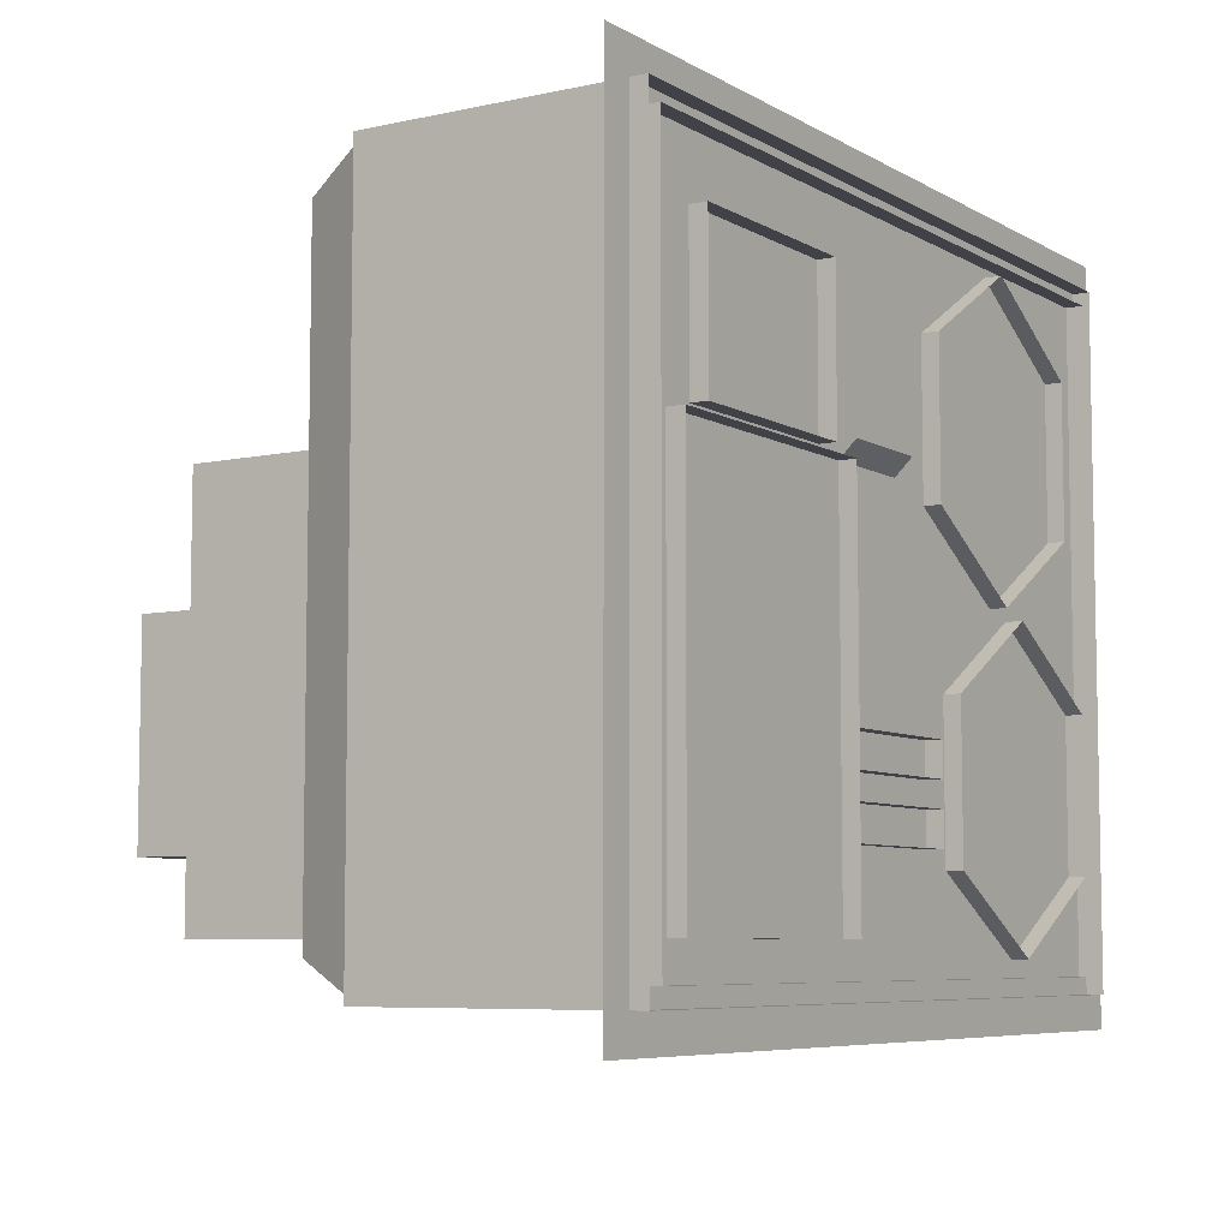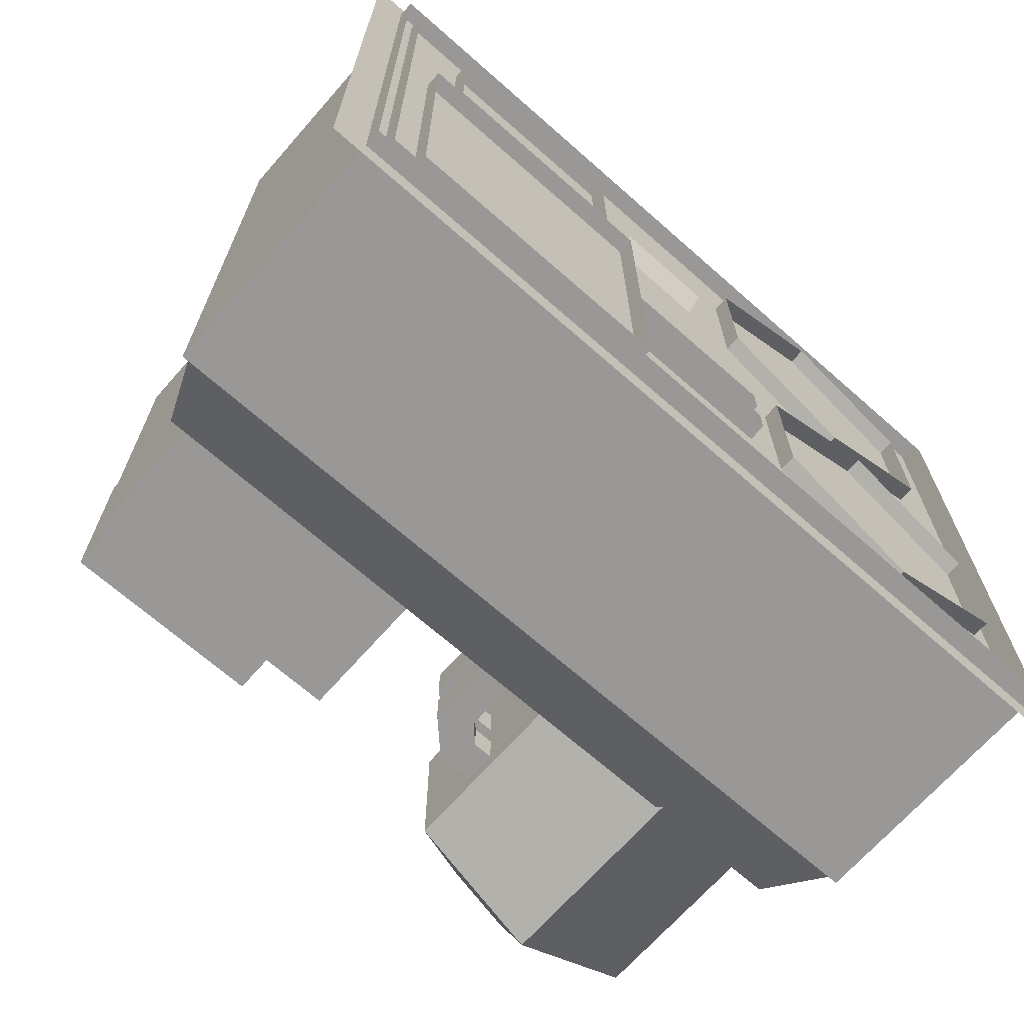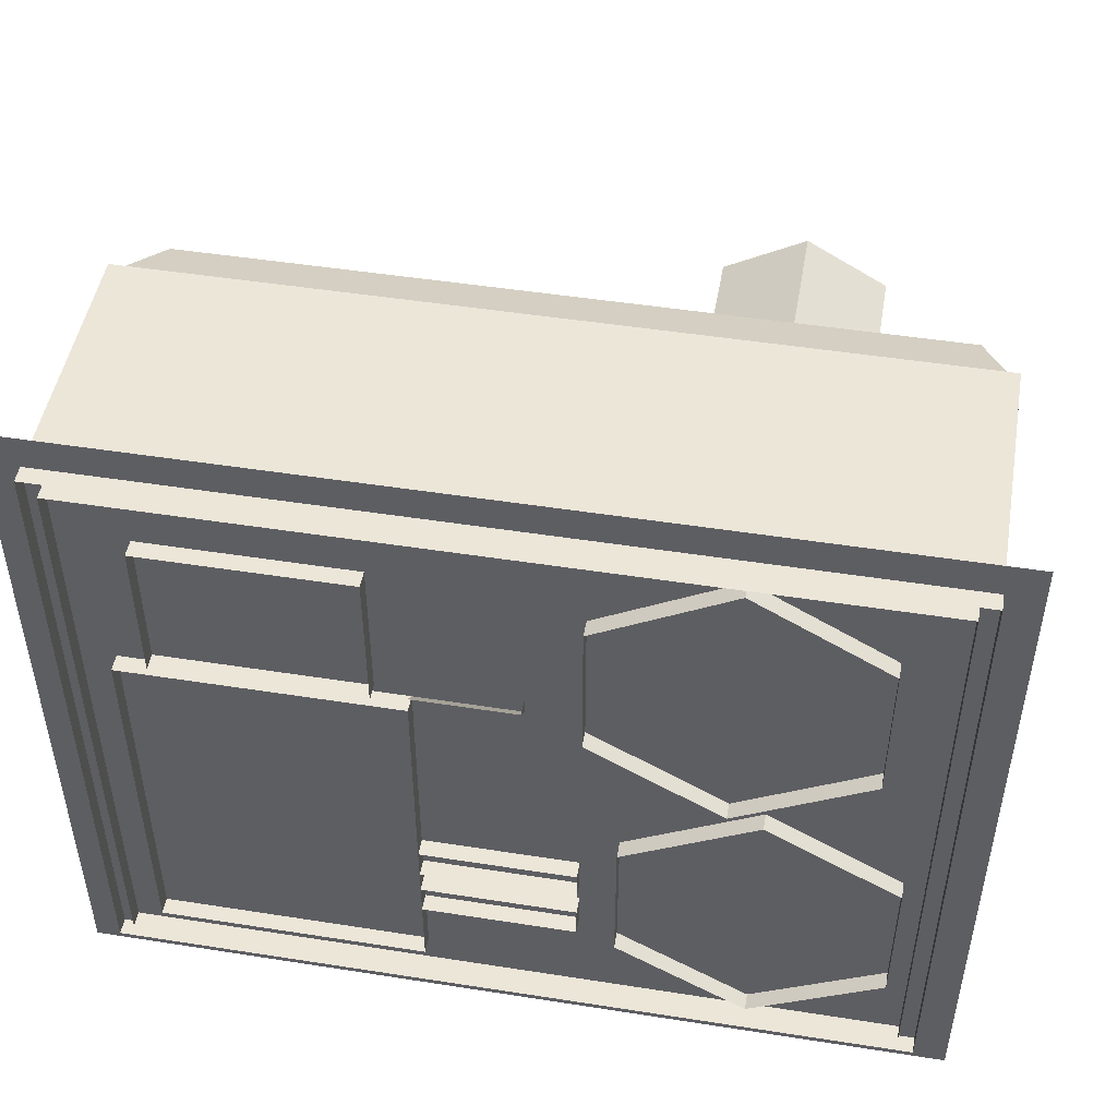
<metadata>
{"format":"obj","ext":"obj","renderer":"f3d","projection":"perspective","resolution":1024,"background":"white","views":[{"elev":-6.8,"azim":-57.5,"up":"+Z"},{"elev":-68.6,"azim":-41.4,"up":"+Z"},{"elev":48.6,"azim":9.9,"up":"+Z"}]}
</metadata>
<code>
o polygon0
g polygon0
v 0.625 3.25 -1.312
v 0.625 3.25 -1.562
v 1.75 3.25 -1.562
v 1.75 3.25 -1.312
v 0.5 3.125 -1.312
v 0.5 3.125 -1.562
v 0.625 3.25 -1.562
v 0.625 3.25 -1.312
v 0.625 3.25 -0.875
v 0.625 3.25 -1.125
v 1.75 3.25 -1.125
v 1.75 3.25 -0.875
f 1 2 3
f 3 4 1
f 5 6 7
f 7 8 5
f 9 10 11
f 11 12 9
o polygon1
g polygon1
v -3.25 0.125 2.75
v -2.5 0.125 2
v -3.25 0.125 -2.75
v -2.5 0.125 -2
v 3.25 0.125 -2.75
v 2.5 0.125 -2
v 3.25 0.125 2.75
v 2.5 0.125 2
v -3.25 0.125 2.75
v -2.5 0.125 2
v -2.5 0.125 2
v 2.5 0.125 2
v 2.5 0.125 -2
v -2.5 0.125 -2
f 13 14 15
f 14 16 15
f 15 16 17
f 16 18 17
f 17 18 19
f 18 20 19
f 19 20 21
f 20 22 21
f 23 24 25
f 25 26 23
o polygon2
g polygon2
v -2.5 3.5 -1.625
v -2.5 3.5 -0.125
v -2.5 4 -0.125
v -2.5 4 -1.625
v -1 3.5 -0.125
v -1 3.5 -1.625
v -1 4 -1.625
v -1 4 -0.125
v -2.5 4 -1.625
v -1 4 -1.625
v -1 3.5 -1.625
v -2.5 3.5 -1.625
v -2.5 3.5 -0.125
v -1 3.5 -0.125
v -1 4 -0.125
v -2.5 4 -0.125
v 0.5 3.5 -1.312
v 0.625 3.25 -1.312
v 1.75 3.25 -1.312
v 1.75 3.5 -1.312
v 0.5 3.5 -1.562
v 0.5 3.5 -1.312
v 1.75 3.5 -1.312
v 1.75 3.5 -1.562
v 0.625 3.25 -1.562
v 0.5 3.5 -1.562
v 1.75 3.5 -1.562
v 1.75 3.25 -1.562
v 0.25 3.25 -1.312
v 0.5 3.125 -1.312
v 0.625 3.25 -1.312
v 0.5 3.5 -1.312
v 0.25 3.25 -1.562
v 0.25 3.25 -1.312
v 0.5 3.5 -1.312
v 0.5 3.5 -1.562
v 0.5 3.125 -1.562
v 0.25 3.25 -1.562
v 0.5 3.5 -1.562
v 0.625 3.25 -1.562
v 0.25 0.25 -1.312
v 0.5 0 -1.312
v 0.5 3.125 -1.312
v 0.25 3.25 -1.312
v 0.25 0.25 -1.562
v 0.25 0.25 -1.312
v 0.25 3.25 -1.312
v 0.25 3.25 -1.562
v 0.5 0 -1.562
v 0.25 0.25 -1.562
v 0.25 3.25 -1.562
v 0.5 3.125 -1.562
v 0.5 0 -1.312
v 0.5 0 -1.562
v 0.5 3.125 -1.562
v 0.5 3.125 -1.312
v -0.625 0.25 -1.562
v 0.25 0.25 -1.562
v 0.5 0 -1.562
v -0.625 0 -1.562
v -0.625 0.25 -1.312
v 0.25 0.25 -1.312
v 0.25 0.25 -1.562
v -0.625 0.25 -1.562
v -0.625 0 -1.312
v 0.5 0 -1.312
v 0.25 0.25 -1.312
v -0.625 0.25 -1.312
v 0.5 3.5 -0.875
v 0.625 3.25 -0.875
v 1.75 3.25 -0.875
v 1.75 3.5 -0.875
v 0.5 3.5 -1.125
v 0.5 3.5 -0.875
v 1.75 3.5 -0.875
v 1.75 3.5 -1.125
v 0.625 3.25 -1.125
v 0.5 3.5 -1.125
v 1.75 3.5 -1.125
v 1.75 3.25 -1.125
v 0.25 3.25 -0.875
v 0.5 3.125 -0.875
v 0.625 3.25 -0.875
v 0.5 3.5 -0.875
v 0.25 3.25 -1.125
v 0.25 3.25 -0.875
v 0.5 3.5 -0.875
v 0.5 3.5 -1.125
v 0.5 3.125 -1.125
v 0.25 3.25 -1.125
v 0.5 3.5 -1.125
v 0.625 3.25 -1.125
v 0.5 3.125 -0.875
v 0.5 3.125 -1.125
v 0.625 3.25 -1.125
v 0.625 3.25 -0.875
v 0.25 0.25 -0.875
v 0.5 0 -0.875
v 0.5 3.125 -0.875
v 0.25 3.25 -0.875
v 0.25 0.25 -1.125
v 0.25 0.25 -0.875
v 0.25 3.25 -0.875
v 0.25 3.25 -1.125
v 0.5 0 -1.125
v 0.25 0.25 -1.125
v 0.25 3.25 -1.125
v 0.5 3.125 -1.125
v 0.5 0 -0.875
v 0.5 0 -1.125
v 0.5 3.125 -1.125
v 0.5 3.125 -0.875
v -0.625 0.25 -1.125
v 0.25 0.25 -1.125
v 0.5 0 -1.125
v -0.625 0 -1.125
v -0.625 0.25 -0.875
v 0.25 0.25 -0.875
v 0.25 0.25 -1.125
v -0.625 0.25 -1.125
v -0.625 0 -0.875
v 0.5 0 -0.875
v 0.25 0.25 -0.875
v -0.625 0.25 -0.875
v -1.062 2.75 1.5
v -0.9375 2.5 1.5
v 1.062 2.5 1.5
v 1.062 2.75 1.5
v -1.062 2.75 1.25
v -1.062 2.75 1.5
v 1.062 2.75 1.5
v 1.062 2.75 1.25
v -0.9375 2.5 1.25
v -1.062 2.75 1.25
v 1.062 2.75 1.25
v 1.062 2.5 1.25
v -0.9375 2.5 1.5
v -0.9375 2.5 1.25
v 1.062 2.5 1.25
v 1.062 2.5 1.5
v -1.312 2.5 1.5
v -1.062 2.375 1.5
v -0.9375 2.5 1.5
v -1.062 2.75 1.5
v -1.312 2.5 1.25
v -1.312 2.5 1.5
v -1.062 2.75 1.5
v -1.062 2.75 1.25
v -1.062 2.375 1.25
v -1.312 2.5 1.25
v -1.062 2.75 1.25
v -0.9375 2.5 1.25
v -1.062 2.375 1.5
v -1.062 2.375 1.25
v -0.9375 2.5 1.25
v -0.9375 2.5 1.5
v -1.312 1.75 1.5
v -1.062 1.75 1.5
v -1.062 2.375 1.5
v -1.312 2.5 1.5
v -1.312 1.75 1.25
v -1.312 1.75 1.5
v -1.312 2.5 1.5
v -1.312 2.5 1.25
v -1.062 1.75 1.25
v -1.312 1.75 1.25
v -1.312 2.5 1.25
v -1.062 2.375 1.25
v -1.062 1.75 1.5
v -1.062 1.75 1.25
v -1.062 2.375 1.25
v -1.062 2.375 1.5
v 2.212 4.25 -0.8582
v 1.288 4.25 -1.392
v 1.288 4.25 -0.8582
v 1.75 4.25 -0.5913
v 1.75 4 0
v 2.724 4 -0.5625
v 2.212 4.25 -0.8582
v 1.75 4.25 -0.5913
v 0.7756 4 -0.5625
v 1.75 4 0
v 1.75 4.25 -0.5913
v 1.288 4.25 -0.8582
v 0.7756 4 -1.688
v 0.7756 4 -0.5625
v 1.288 4.25 -0.8582
v 1.288 4.25 -1.392
v 1.75 4 -2.25
v 0.7756 4 -1.688
v 1.288 4.25 -1.392
v 1.75 4.25 -1.659
v 2.724 4 -1.688
v 1.75 4 -2.25
v 1.75 4.25 -1.659
v 2.212 4.25 -1.392
v 2.724 4 -0.5625
v 2.724 4 -1.688
v 2.212 4.25 -1.392
v 2.212 4.25 -0.8582
v 2.212 4.25 -0.8582
v 2.212 4.25 -1.392
v 1.75 4.25 -1.659
v 1.288 4.25 -1.392
v 2.724 4 -1.688
v 2.724 4 -0.5625
v 2.724 0 -0.5625
v 2.724 0 -1.688
v 1.75 4 -2.25
v 2.724 4 -1.688
v 2.724 0 -1.688
v 1.75 0 -2.25
v 0.7756 4 -1.688
v 1.75 4 -2.25
v 1.75 0 -2.25
v 0.7756 0 -1.688
v 0.7756 4 -0.5625
v 0.7756 4 -1.688
v 0.7756 0 -1.688
v 0.7756 0 -0.5625
v 1.75 4 0
v 0.7756 4 -0.5625
v 0.7756 0 -0.5625
v 1.75 0 0
v 2.724 4 -0.5625
v 1.75 4 0
v 1.75 0 0
v 2.724 0 -0.5625
v 2 1.25 -0.5
v 2 1.25 0.75
v 2 1.5 0.75
v 2 1.5 -0.5
v 2.25 1.25 0.75
v 2.25 1.25 -0.5
v 2.25 1.5 -0.5
v 2.25 1.5 0.75
v 2 1.5 0.75
v 2.25 1.5 0.75
v 2.25 1.5 -0.5
v 2 1.5 -0.5
v -2.5 4 -1.625
v -1.75 4 -0.8809
v -1 4 -1.625
v -2.5 4 -0.125
v -1 4 -0.125
v -1.75 4 -0.8809
v -2.5 4 -0.125
v -1.75 4 -0.8809
v -2.5 4 -1.625
v -1 4 -1.625
v -1.75 4 -0.8809
v -1 4 -0.125
f 27 28 29
f 29 30 27
f 31 32 33
f 33 34 31
f 35 36 37
f 37 38 35
f 39 40 41
f 41 42 39
f 43 44 45
f 45 46 43
f 47 48 49
f 49 50 47
f 51 52 53
f 53 54 51
f 55 56 57
f 57 58 55
f 59 60 61
f 61 62 59
f 63 64 65
f 65 66 63
f 67 68 69
f 69 70 67
f 71 72 73
f 73 74 71
f 75 76 77
f 77 78 75
f 79 80 81
f 81 82 79
f 83 84 85
f 85 86 83
f 87 88 89
f 89 90 87
f 91 92 93
f 93 94 91
f 95 96 97
f 97 98 95
f 99 100 101
f 101 102 99
f 103 104 105
f 105 106 103
f 107 108 109
f 109 110 107
f 111 112 113
f 113 114 111
f 115 116 117
f 117 118 115
f 119 120 121
f 121 122 119
f 123 124 125
f 125 126 123
f 127 128 129
f 129 130 127
f 131 132 133
f 133 134 131
f 135 136 137
f 137 138 135
f 139 140 141
f 141 142 139
f 143 144 145
f 145 146 143
f 147 148 149
f 149 150 147
f 151 152 153
f 153 154 151
f 155 156 157
f 157 158 155
f 159 160 161
f 161 162 159
f 163 164 165
f 165 166 163
f 167 168 169
f 169 170 167
f 171 172 173
f 173 174 171
f 175 176 177
f 177 178 175
f 179 180 181
f 181 182 179
f 183 184 185
f 185 186 183
f 187 188 189
f 189 190 187
f 191 192 193
f 193 194 191
f 195 196 197
f 197 198 195
f 199 200 201
f 201 202 199
f 203 204 205
f 205 206 203
f 207 208 209
f 209 210 207
f 211 212 213
f 213 214 211
f 215 216 217
f 217 218 215
f 219 220 221
f 221 222 219
f 223 224 225
f 225 226 223
f 227 228 229
f 229 230 227
f 231 232 233
f 233 234 231
f 235 236 237
f 237 238 235
f 239 240 241
f 241 242 239
f 243 244 245
f 245 246 243
f 247 248 249
f 249 250 247
f 251 252 253
f 253 254 251
f 255 256 257
f 257 258 255
f 259 260 261
f 261 262 259
f 263 264 265
f 265 266 263
f 267 268 269
f 270 271 272
f 273 274 275
f 276 277 278
o polygon3
g polygon3
v 0.75 2 2.375
v 0.75 2 2.5
v 2.875 2 2.375
v 3 2 2.5
v 2.875 2 -2.375
v 3 2 -2.5
v -2.875 2 -2.375
v -3 2 -2.5
v -2.875 2 2.375
v -3 2 2.5
v -0.75 2 2.375
v -0.75 2 2.5
v 0.75 2 2.375
v 0.75 2 2.5
v 2.875 2 2.375
v 2.875 0 2.375
v 0.75 2 2.375
v 0.75 0 2.375
v -0.75 2 2.375
v -0.75 0 2.375
v -2.875 2 2.375
v -2.875 0 2.375
v 0.75 2 2.5
v 0.75 0 2.5
v 3 0 2.5
v 3 2 2.5
v -2.875 2 -2.375
v -2.875 2 2.375
v -2.875 0 2.375
v -2.875 0 -2.375
v 2.875 2 -2.375
v -2.875 2 -2.375
v -2.875 0 -2.375
v 2.875 0 -2.375
v 2.875 2 2.375
v 2.875 2 -2.375
v 2.875 0 -2.375
v 2.875 0 2.375
v -3 0 -2.5
v -3 0 2.5
v -3 2 2.5
v -3 2 -2.5
v 3 0 2.5
v 3 0 -2.5
v 3 2 -2.5
v 3 2 2.5
v -3 2 -2.5
v 3 2 -2.5
v 3 0 -2.5
v -3 0 -2.5
v -3 0 2.5
v -0.75 0 2.5
v -0.75 2 2.5
v -3 2 2.5
v 2.959 2 -2.454
v 2.75 2.5 -2.234
v 2.75 2.5 2.233
v 2.959 2 2.453
v -2.958 2 -2.454
v -2.75 2.5 -2.234
v 2.75 2.5 -2.234
v 2.959 2 -2.454
v -2.958 2 2.454
v -2.75 2.5 2.234
v -2.75 2.5 -2.234
v -2.958 2 -2.454
v -2.958 2 2.454
v 2.958 2 2.454
v 2.75 2.5 2.234
v -2.75 2.5 2.234
f 279 280 281
f 280 282 281
f 281 282 283
f 282 284 283
f 283 284 285
f 284 286 285
f 285 286 287
f 286 288 287
f 287 288 289
f 288 290 289
f 289 290 291
f 290 292 291
f 293 294 295
f 294 296 295
f 295 296 297
f 296 298 297
f 297 298 299
f 298 300 299
f 301 302 303
f 303 304 301
f 305 306 307
f 307 308 305
f 309 310 311
f 311 312 309
f 313 314 315
f 315 316 313
f 317 318 319
f 319 320 317
f 321 322 323
f 323 324 321
f 325 326 327
f 327 328 325
f 329 330 331
f 331 332 329
f 333 334 335
f 335 336 333
f 337 338 339
f 339 340 337
f 341 342 343
f 343 344 341
f 345 346 347
f 347 348 345
o polygon4
g polygon4
v -0.75 2 2.5
v -0.75 0 2.5
v 0.75 0 2.5
v 0.75 2 2.5
f 349 350 351
f 351 352 349
o polygon5
g polygon5
v -2.375 0 0.8125
v -2.375 0 1.938
v -2.375 1.75 1.938
v -2.375 1.75 0.8125
v -0.875 0 1.938
v -0.875 0 0.8125
v -0.875 1.75 0.8125
v -0.875 1.75 1.938
v -2.375 1.75 0.8125
v -0.875 1.75 0.8125
v -0.875 0 0.8125
v -2.375 0 0.8125
v -2.375 1.75 1.938
v -0.875 1.75 1.938
v -0.875 1.75 0.8125
v -2.375 1.75 0.8125
v -2.375 0 1.938
v -0.875 0 1.938
v -0.875 1.75 1.938
v -2.375 1.75 1.938
v 1.5 3.84 1.453
v 1.5 3.84 0.9224
v 1.271 3.84 1.055
v 1.271 3.84 1.32
v 1.5 3.75 1.862
v 2.084 3.75 1.525
v 1.729 3.84 1.32
v 1.5 3.84 1.453
v 0.9158 3.75 1.525
v 1.5 3.75 1.862
v 1.5 3.84 1.453
v 1.271 3.84 1.32
v 0.9158 3.75 0.8501
v 0.9158 3.75 1.525
v 1.271 3.84 1.32
v 1.271 3.84 1.055
v 1.5 3.75 0.5127
v 0.9158 3.75 0.8501
v 1.271 3.84 1.055
v 1.5 3.84 0.9224
v 2.084 3.75 0.8501
v 1.5 3.75 0.5127
v 1.5 3.84 0.9224
v 1.729 3.84 1.055
v 2.084 3.75 1.525
v 2.084 3.75 0.8501
v 1.729 3.84 1.055
v 1.729 3.84 1.32
v 1.5 2.25 1.862
v 2.084 2.25 1.525
v 2.084 3.75 1.525
v 1.5 3.75 1.862
v 0.9158 2.25 1.525
v 1.5 2.25 1.862
v 1.5 3.75 1.862
v 0.9158 3.75 1.525
v 0.9158 2.25 0.8501
v 0.9158 2.25 1.525
v 0.9158 3.75 1.525
v 0.9158 3.75 0.8501
v 1.5 2.25 0.5127
v 0.9158 2.25 0.8501
v 0.9158 3.75 0.8501
v 1.5 3.75 0.5127
v 2.084 2.25 0.8501
v 1.5 2.25 0.5127
v 1.5 3.75 0.5127
v 2.084 3.75 0.8501
v 2.084 2.25 1.525
v 2.084 2.25 0.8501
v 2.084 3.75 0.8501
v 2.084 3.75 1.525
v 1.5 2 2.312
v 2.474 2 1.75
v 2.084 2.25 1.525
v 1.5 2.25 1.862
v 0.5256 2 1.75
v 1.5 2 2.312
v 1.5 2.25 1.862
v 0.9158 2.25 1.525
v 0.5256 2 0.625
v 0.5256 2 1.75
v 0.9158 2.25 1.525
v 0.9158 2.25 0.8501
v 1.5 2 0.0625
v 0.5256 2 0.625
v 0.9158 2.25 0.8501
v 1.5 2.25 0.5127
v 2.474 2 0.625
v 1.5 2 0.0625
v 1.5 2.25 0.5127
v 2.084 2.25 0.8501
v 2.474 2 1.75
v 2.474 2 0.625
v 2.084 2.25 0.8501
v 2.084 2.25 1.525
v 1.729 3.84 1.32
v 1.729 3.84 1.055
v 1.5 3.84 0.9224
v 1.5 3.84 1.453
v 2.474 2 0.625
v 2.474 2 1.75
v 2.474 0 1.75
v 2.474 0 0.625
v 1.5 2 0.0625
v 2.474 2 0.625
v 2.474 0 0.625
v 1.5 0 0.0625
v 0.5256 2 0.625
v 1.5 2 0.0625
v 1.5 0 0.0625
v 0.5256 0 0.625
v 0.5256 2 1.75
v 0.5256 2 0.625
v 0.5256 0 0.625
v 0.5256 0 1.75
v 1.5 2 2.312
v 0.5256 2 1.75
v 0.5256 0 1.75
v 1.5 0 2.312
v 2.474 2 1.75
v 1.5 2 2.312
v 1.5 0 2.312
v 2.474 0 1.75
f 353 354 355
f 355 356 353
f 357 358 359
f 359 360 357
f 361 362 363
f 363 364 361
f 365 366 367
f 367 368 365
f 369 370 371
f 371 372 369
f 373 374 375
f 375 376 373
f 377 378 379
f 379 380 377
f 381 382 383
f 383 384 381
f 385 386 387
f 387 388 385
f 389 390 391
f 391 392 389
f 393 394 395
f 395 396 393
f 397 398 399
f 399 400 397
f 401 402 403
f 403 404 401
f 405 406 407
f 407 408 405
f 409 410 411
f 411 412 409
f 413 414 415
f 415 416 413
f 417 418 419
f 419 420 417
f 421 422 423
f 423 424 421
f 425 426 427
f 427 428 425
f 429 430 431
f 431 432 429
f 433 434 435
f 435 436 433
f 437 438 439
f 439 440 437
f 441 442 443
f 443 444 441
f 445 446 447
f 447 448 445
f 449 450 451
f 451 452 449
f 453 454 455
f 455 456 453
f 457 458 459
f 459 460 457
f 461 462 463
f 463 464 461
f 465 466 467
f 467 468 465
f 469 470 471
f 471 472 469
f 473 474 475
f 475 476 473
o polygon6
g polygon6
v -1.5 1.5 -1.75
v -1.5 3 -1.75
v -1.5 1.5 -1.75
v -1.5 3 -0.875
v -1.5 1.5 -0.875
v -1.5 1.5 -0.875
v -0.625 3 -0.875
v -0.625 1.5 -0.875
v -1.5 1.5 -0.875
v -1.5 3 -0.875
v -0.625 3 -1.75
v -0.625 3 -0.875
v -1.5 3 -0.875
v -1.5 3 -1.75
v -0.625 1.5 -1.75
v -0.625 3 -1.75
v -1.5 3 -1.75
v -1.5 1.5 -1.75
v -0.625 1.5 -0.875
v -0.625 1.5 -1.75
v -1.5 1.5 -1.75
v -1.5 1.5 -0.875
v -0.625 3.5 0.75
v -0.625 1.5 0.75
v -0.625 1.5 -0.875
v -0.625 3 -0.875
v -0.625 3.5 -2.125
v -0.625 3.5 0.75
v -0.625 3 -0.875
v -0.625 3 -1.75
v -0.625 1.5 -2.125
v -0.625 3.5 -2.125
v -0.625 3 -1.75
v -0.625 1.5 -1.75
v -0.625 0 -2.125
v -0.625 1.5 -2.125
v -0.625 1.5 -1.75
v -0.625 1.5 -1.75
v -0.625 0 0.75
v -0.625 0 -2.125
v -0.625 1.5 -1.75
v -0.625 1.5 -0.875
v -0.625 1.5 0.75
v -0.625 0 0.75
v -0.625 1.5 -0.875
v -0.625 1.5 -0.875
v -2.625 1.562 -2.125
v -2.625 1.562 0.75
v -2.625 3.5 0.75
v -2.625 3.5 -2.125
v -2.625 1.562 -2.125
v -0.625 1.5 -2.125
v -0.625 0 -2.125
v -2.625 0 -2.125
v -2.625 1.562 0.75
v -0.625 1.5 0.75
v -0.625 3.5 0.75
v -2.625 3.5 0.75
v -2.625 0 -2.125
v -2.625 0 0.75
v -2.625 1.562 0.75
v -2.625 1.562 -2.125
v -2.625 3.5 -2.125
v -0.625 3.5 -2.125
v -0.625 1.5 -2.125
v -2.625 1.562 -2.125
v -2.625 3.5 0.75
v -0.625 3.5 0.75
v -0.625 3.5 -2.125
v -2.625 3.5 -2.125
v -2.625 0 0.75
v -0.625 0 0.75
v -0.625 1.5 0.75
v -2.625 1.562 0.75
f 477 478 479
f 478 480 479
f 479 480 481
f 480 482 481
f 483 484 485
f 485 486 483
f 487 488 489
f 489 490 487
f 491 492 493
f 493 494 491
f 495 496 497
f 497 498 495
f 499 500 501
f 501 502 499
f 503 504 505
f 505 506 503
f 507 508 509
f 509 510 507
f 511 512 513
f 513 514 511
f 515 516 517
f 517 518 515
f 519 520 521
f 521 522 519
f 523 524 525
f 525 526 523
f 527 528 529
f 529 530 527
f 531 532 533
f 533 534 531
f 535 536 537
f 537 538 535
f 539 540 541
f 541 542 539
f 543 544 545
f 545 546 543
f 547 548 549
f 549 550 547
o polygon7
g polygon7
v -0.625 1.5 -0.625
v 0.125 1.5 -0.625
v 0.125 1.562 -0.625
v -0.625 1.562 -0.625
v 0.125 1.562 -0.625
v 0.125 1.562 -1.875
v -0.625 1.562 -1.875
v -0.625 1.562 -0.625
v 0.125 2.125 -0.625
v 0.125 1.5 -0.625
v 0.125 1.5 -1.875
v 0.125 2.125 -1.875
v 0.125 0 0.875
v 0.125 1.5 -0.625
v 0.125 2.125 -0.625
v 0.125 0.625 0.875
v -0.625 1.5 -0.625
v -0.625 0 0.875
v 0.125 0 0.875
v 0.125 1.5 -0.625
v -0.625 2.125 -1.875
v -0.625 1.5 -1.875
v 0.125 1.5 -1.875
v 0.125 2.125 -1.875
f 551 552 553
f 553 554 551
f 555 556 557
f 557 558 555
f 559 560 561
f 561 562 559
f 563 564 565
f 565 566 563
f 567 568 569
f 569 570 567
f 571 572 573
f 573 574 571

</code>
